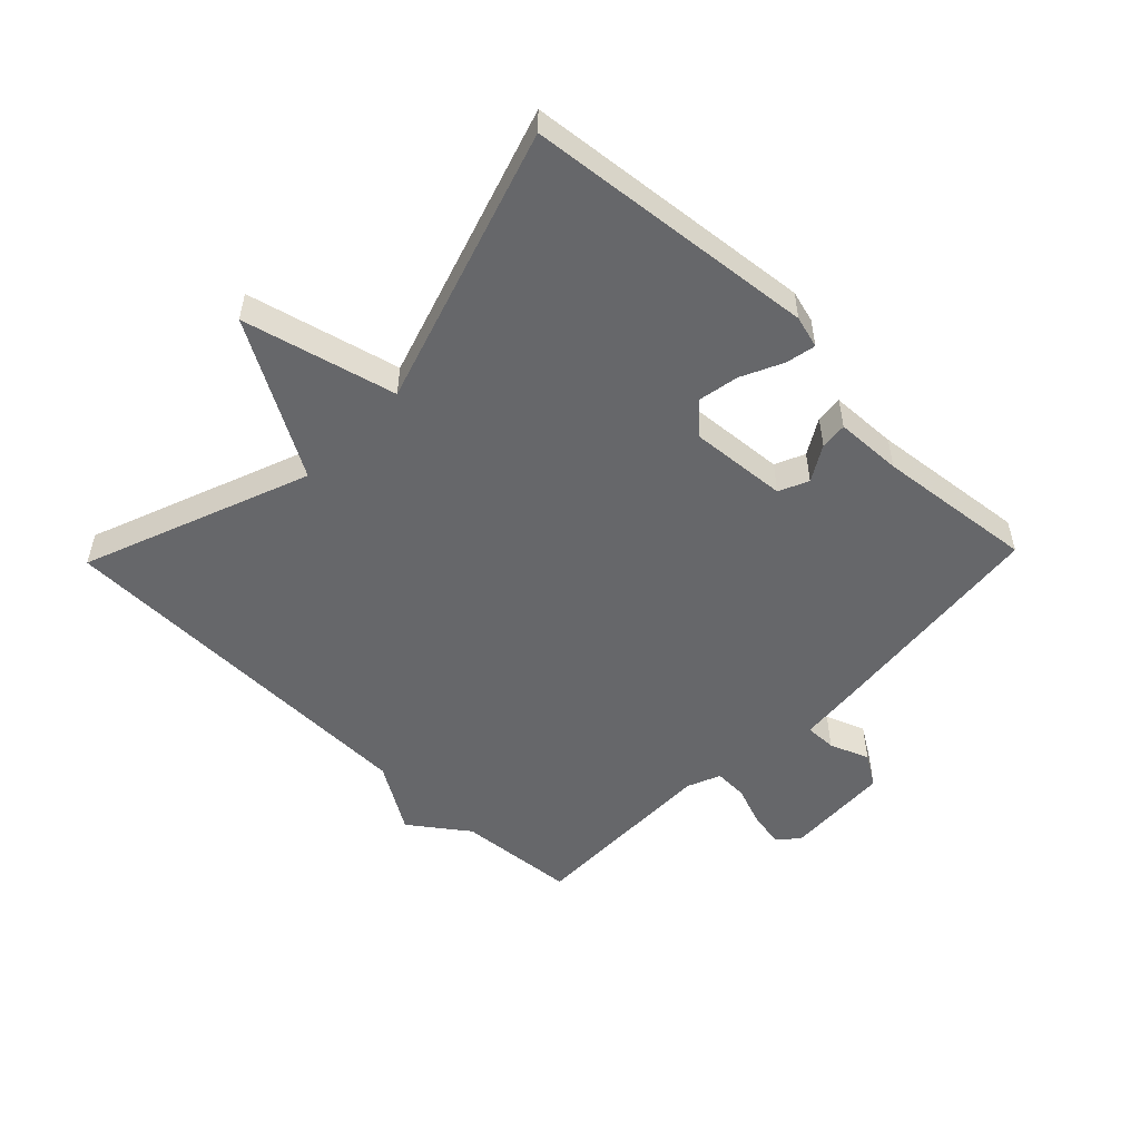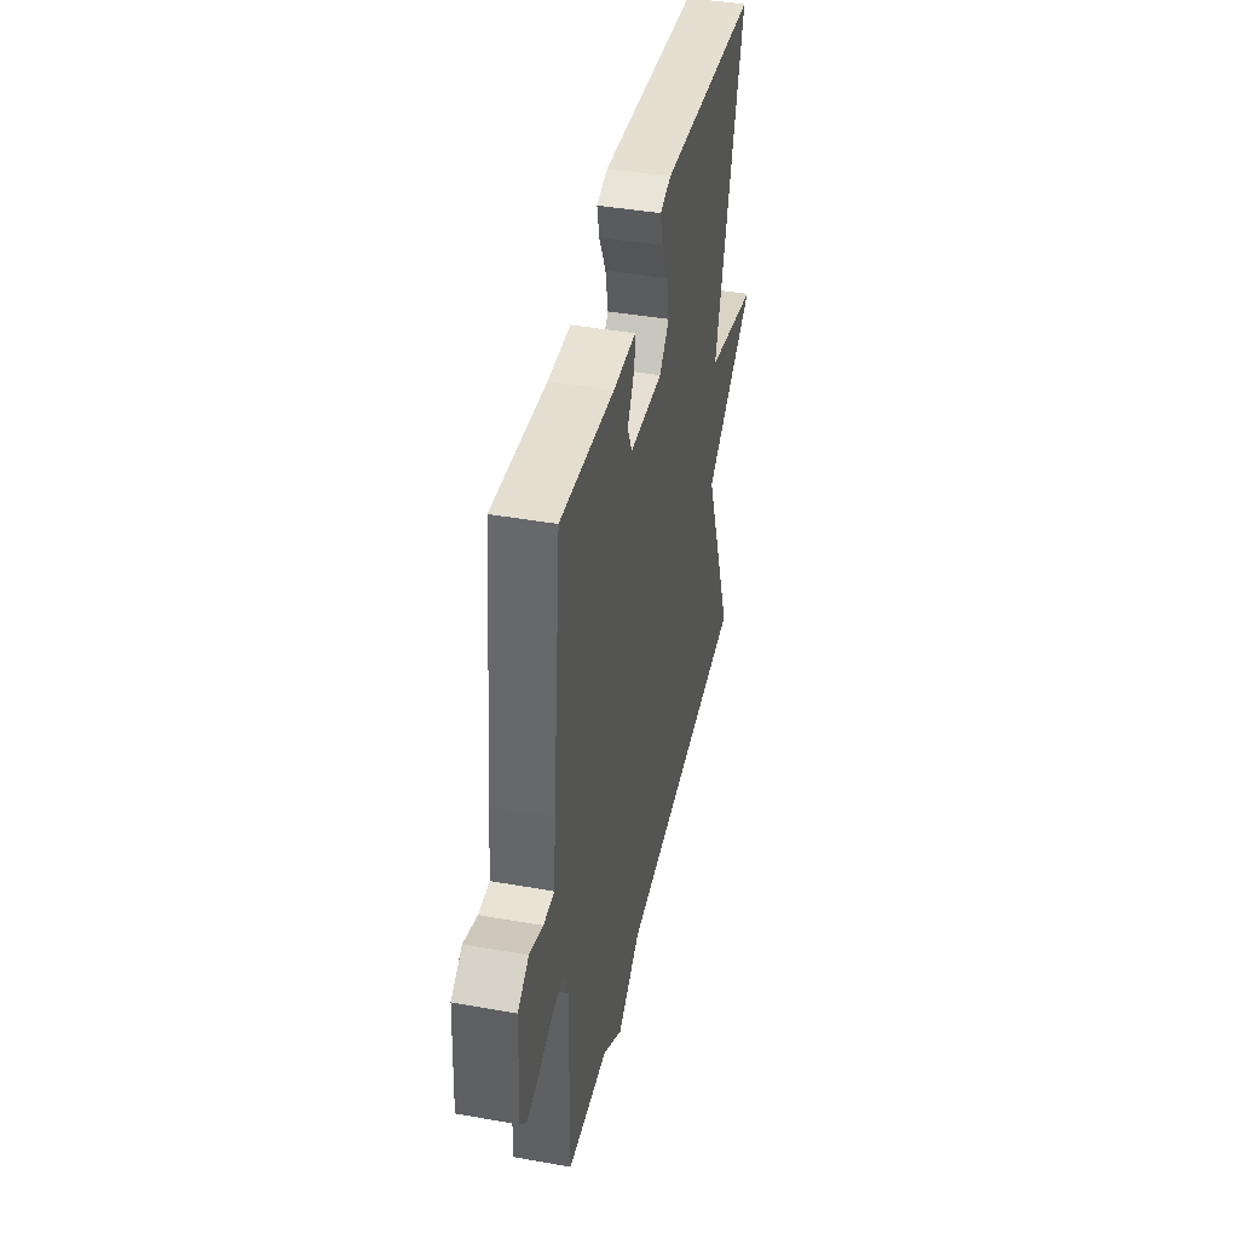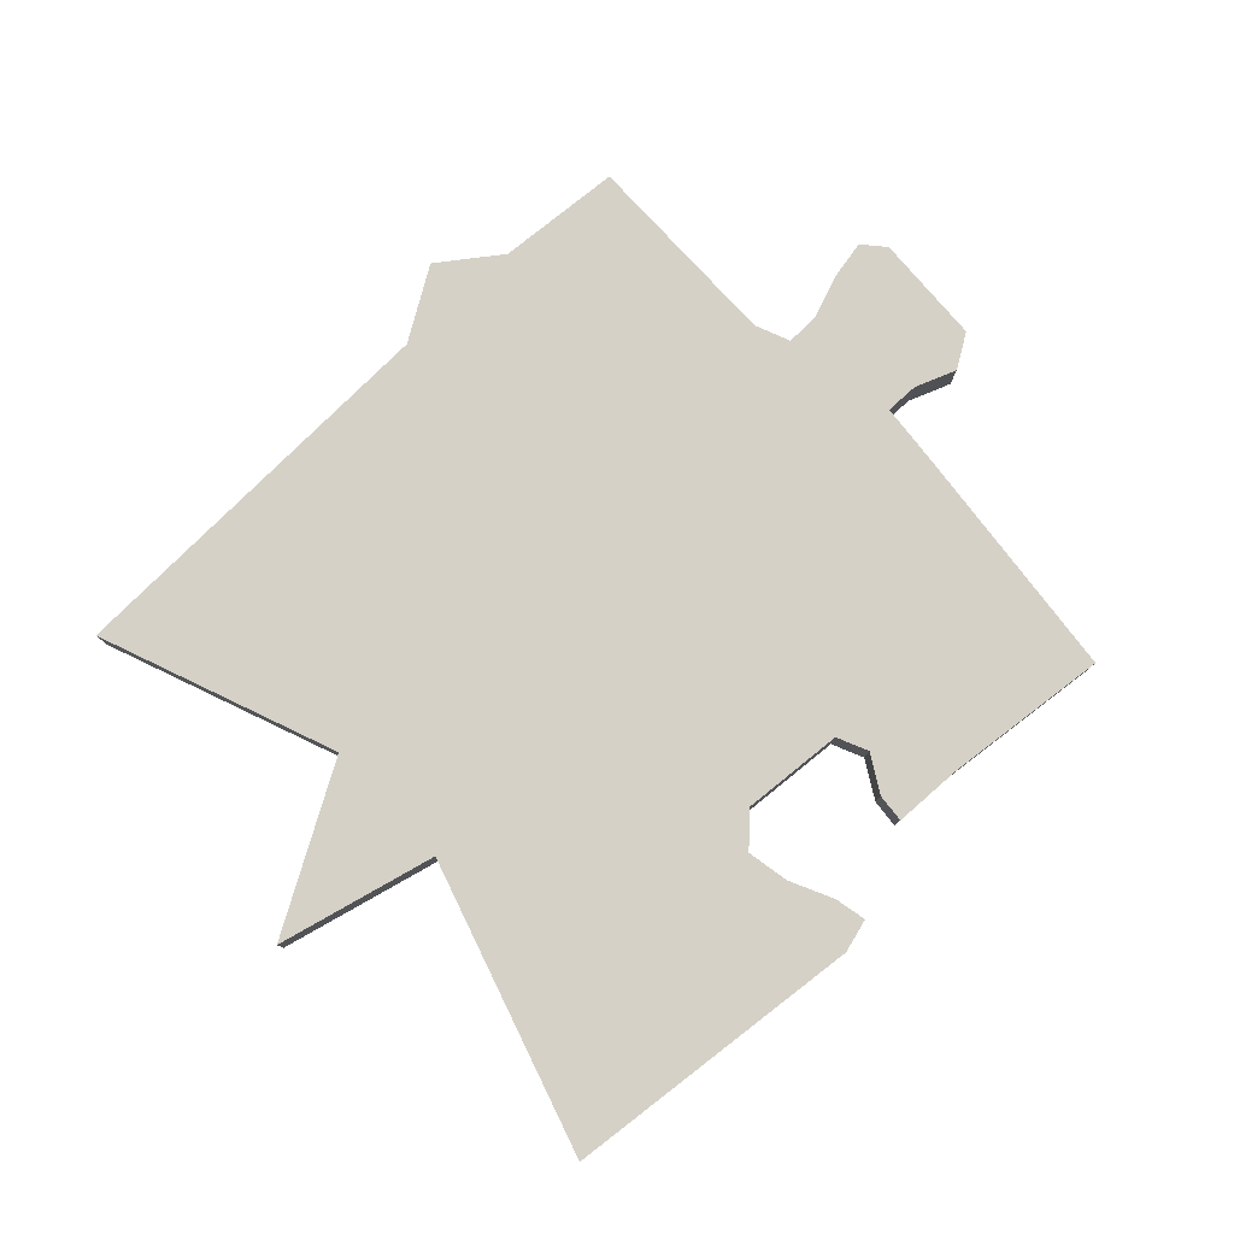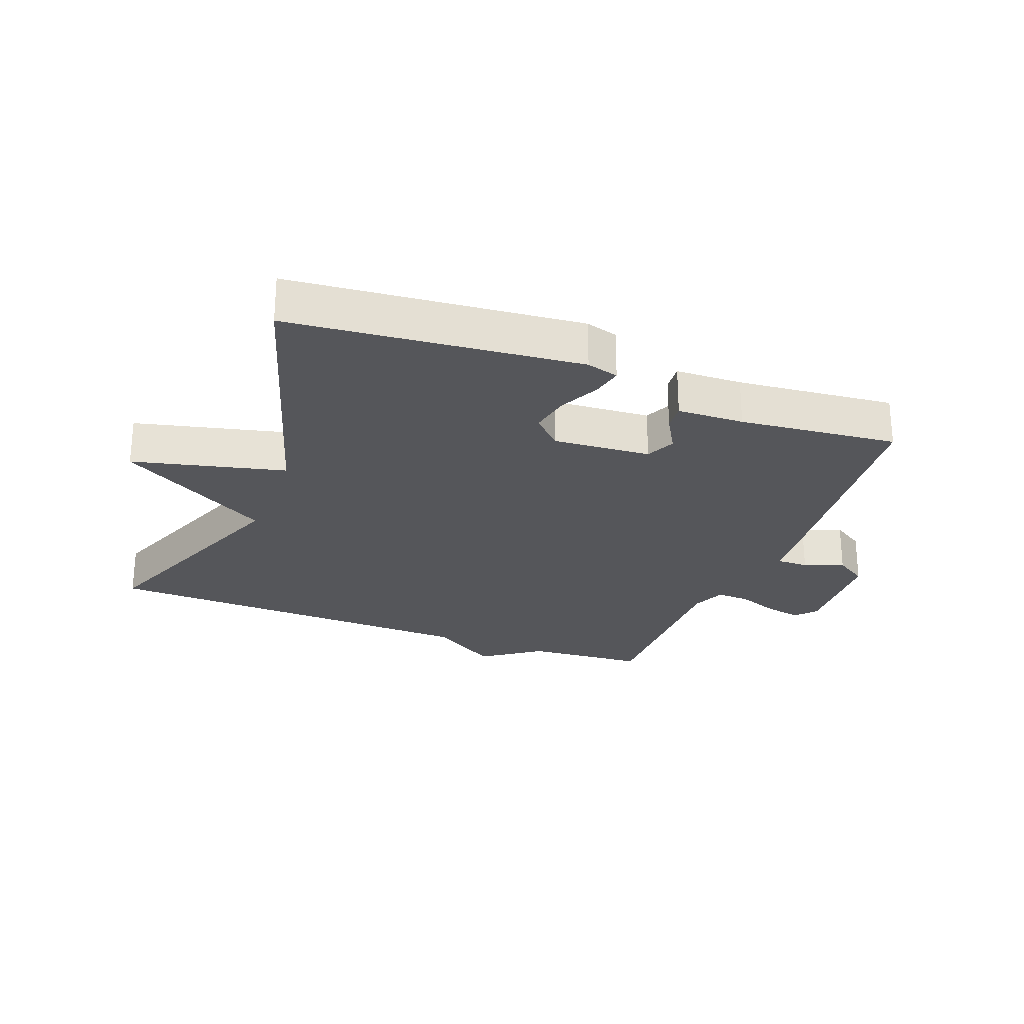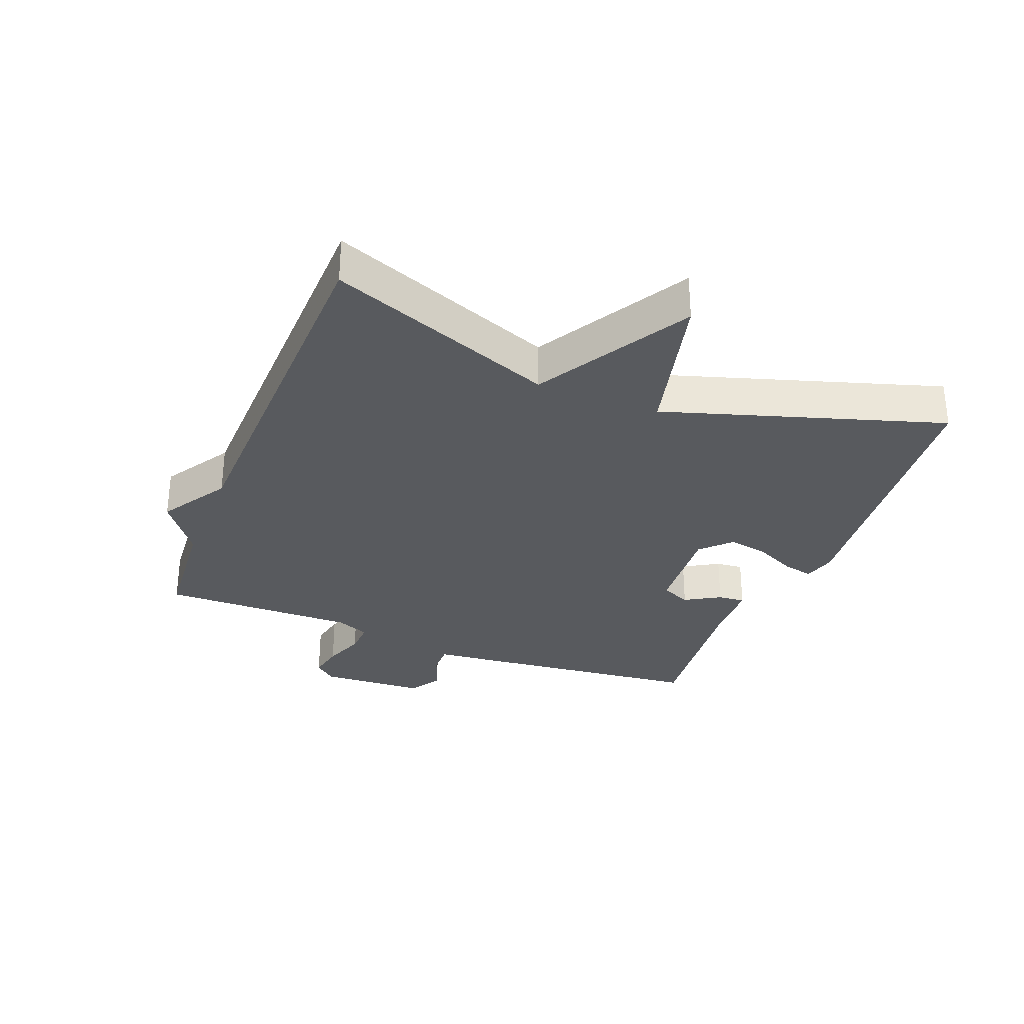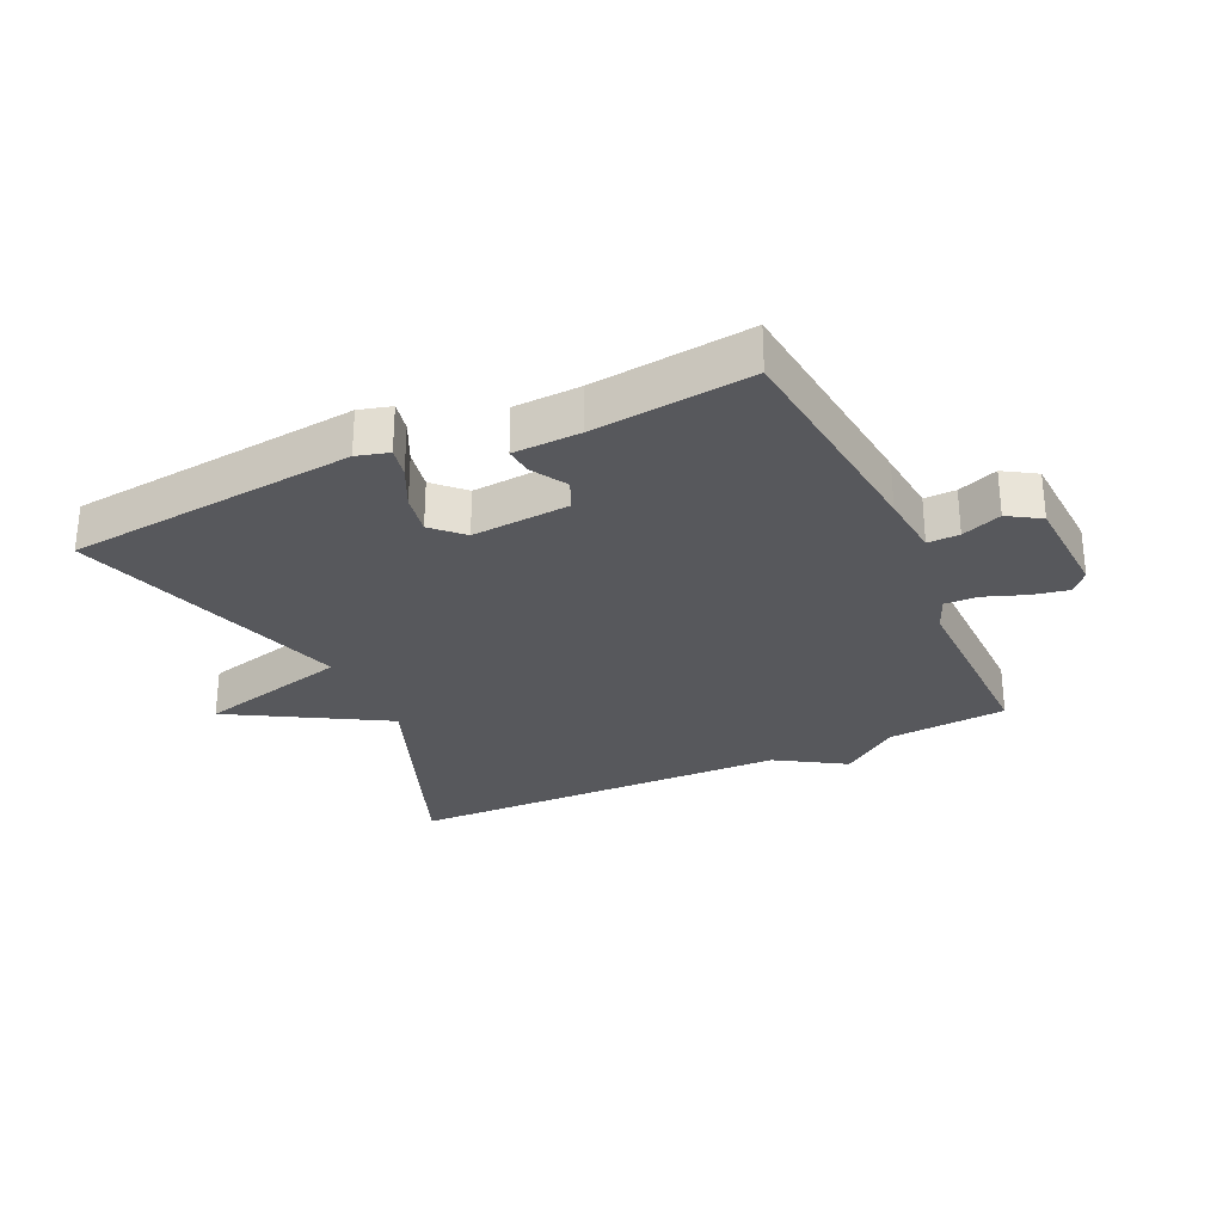
<metadata>
{"format":"obj","ext":"obj","renderer":"f3d","projection":"perspective","resolution":1024,"background":"white","views":[{"elev":-52.1,"azim":-44.0,"up":"+Y"},{"elev":42.0,"azim":102.1,"up":"+Z"},{"elev":79.0,"azim":-43.4,"up":"+Y"},{"elev":-26.0,"azim":-21.2,"up":"+Y"},{"elev":-30.9,"azim":-111.5,"up":"+Y"},{"elev":-28.8,"azim":24.9,"up":"+Y"}]}
</metadata>
<code>
v 0.5 0.07 -0.5
v 0.31 0.07 -0.515
v 0.218 0.07 -0.582
v 0.11 0.07 -0.515
v -0.5 0.07 -0.5
v -0.362 0.07 -0.14
v -0.604 0.07 0
v -0.362 0.07 0.06
v -0.5 0.07 0.5
v -0.04 0.07 0.547
v 0.011 0.07 0.533
v 0.001 0.07 0.485
v -0.03 0.07 0.42
v -0.042 0.07 0.356
v 0.004 0.07 0.311
v 0.159 0.07 0.323
v 0.18 0.07 0.37
v 0.147 0.07 0.426
v 0.143 0.07 0.469
v 0.249 0.07 0.473
v 0.5 0.07 0.5
v 0.539 0.07 0.138
v 0.549 0.07 0.036
v 0.599 0.07 0.037
v 0.662 0.07 0.061
v 0.713 0.07 0.029
v 0.722 0.07 -0.14
v 0.693 0.07 -0.173
v 0.636 0.07 -0.162
v 0.571 0.07 -0.138
v 0.518 0.07 -0.136
v 0.496 0.07 -0.189
v 0.5 0 -0.5
v 0.31 0 -0.515
v 0.218 0 -0.582
v 0.11 0 -0.515
v -0.5 0 -0.5
v -0.362 0 -0.14
v -0.604 0 0
v -0.362 0 0.06
v -0.5 0 0.5
v -0.04 0 0.547
v 0.011 0 0.533
v 0.001 0 0.485
v -0.03 0 0.42
v -0.042 0 0.356
v 0.004 0 0.311
v 0.159 0 0.323
v 0.18 0 0.37
v 0.147 0 0.426
v 0.143 0 0.469
v 0.249 0 0.473
v 0.5 0 0.5
v 0.539 0 0.138
v 0.549 0 0.036
v 0.599 0 0.037
v 0.662 0 0.061
v 0.713 0 0.029
v 0.722 0 -0.14
v 0.693 0 -0.173
v 0.636 0 -0.162
v 0.571 0 -0.138
v 0.518 0 -0.136
v 0.496 0 -0.189
f 28 29 30
f 27 28 30
f 26 27 30
f 25 26 30
f 24 25 30
f 23 24 30 31
f 23 31 32
f 22 23 32
f 21 22 32
f 20 21 32
f 17 18 19 20
f 32 1 2
f 20 32 2
f 17 20 2
f 16 17 2
f 11 12 13
f 10 11 13
f 9 10 13
f 8 9 13
f 8 13 14
f 6 7 8
f 6 8 14 15
f 15 16 2
f 6 15 2
f 5 6 2
f 4 5 2
f 2 3 4
f 62 61 60
f 62 60 59
f 62 59 58
f 62 58 57
f 62 57 56
f 63 62 56 55
f 64 63 55
f 64 55 54
f 64 54 53
f 64 53 52
f 52 51 50 49
f 34 33 64
f 34 64 52
f 34 52 49
f 34 49 48
f 45 44 43
f 45 43 42
f 45 42 41
f 45 41 40
f 46 45 40
f 40 39 38
f 47 46 40 38
f 34 48 47
f 34 47 38
f 34 38 37
f 34 37 36
f 36 35 34
f 1 33 34 2
f 2 34 35 3
f 3 35 36 4
f 4 36 37 5
f 5 37 38 6
f 6 38 39 7
f 7 39 40 8
f 8 40 41 9
f 9 41 42 10
f 10 42 43 11
f 11 43 44 12
f 12 44 45 13
f 13 45 46 14
f 14 46 47 15
f 15 47 48 16
f 16 48 49 17
f 17 49 50 18
f 18 50 51 19
f 19 51 52 20
f 20 52 53 21
f 21 53 54 22
f 22 54 55 23
f 23 55 56 24
f 24 56 57 25
f 25 57 58 26
f 26 58 59 27
f 27 59 60 28
f 28 60 61 29
f 29 61 62 30
f 30 62 63 31
f 31 63 64 32
f 32 64 33 1

</code>
